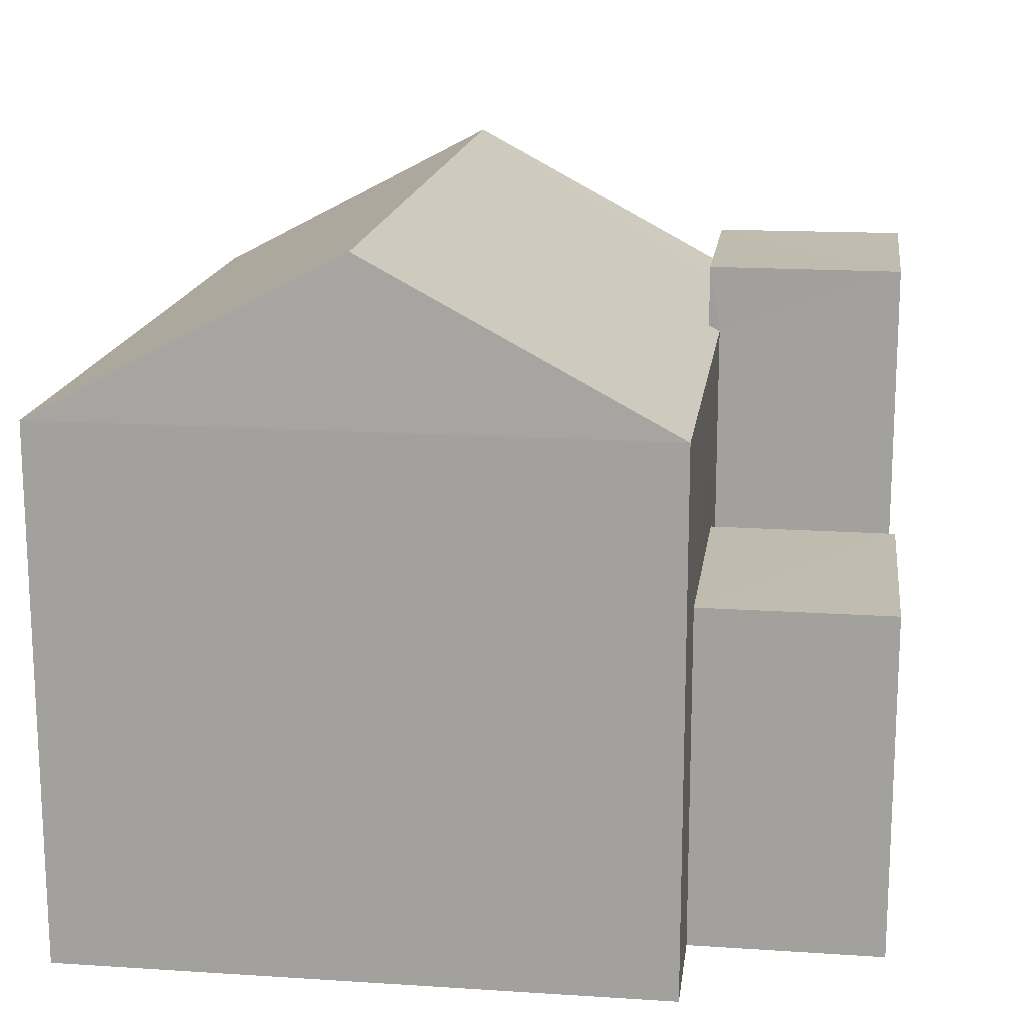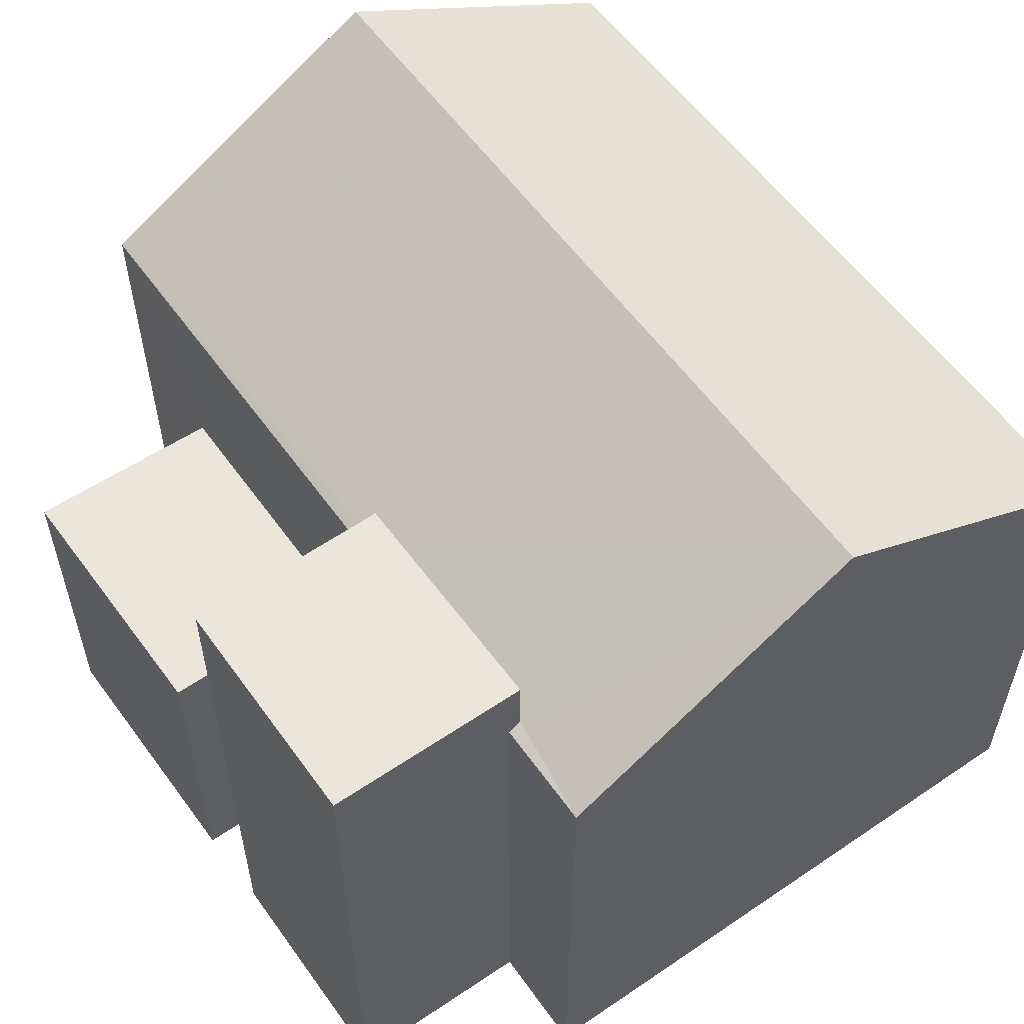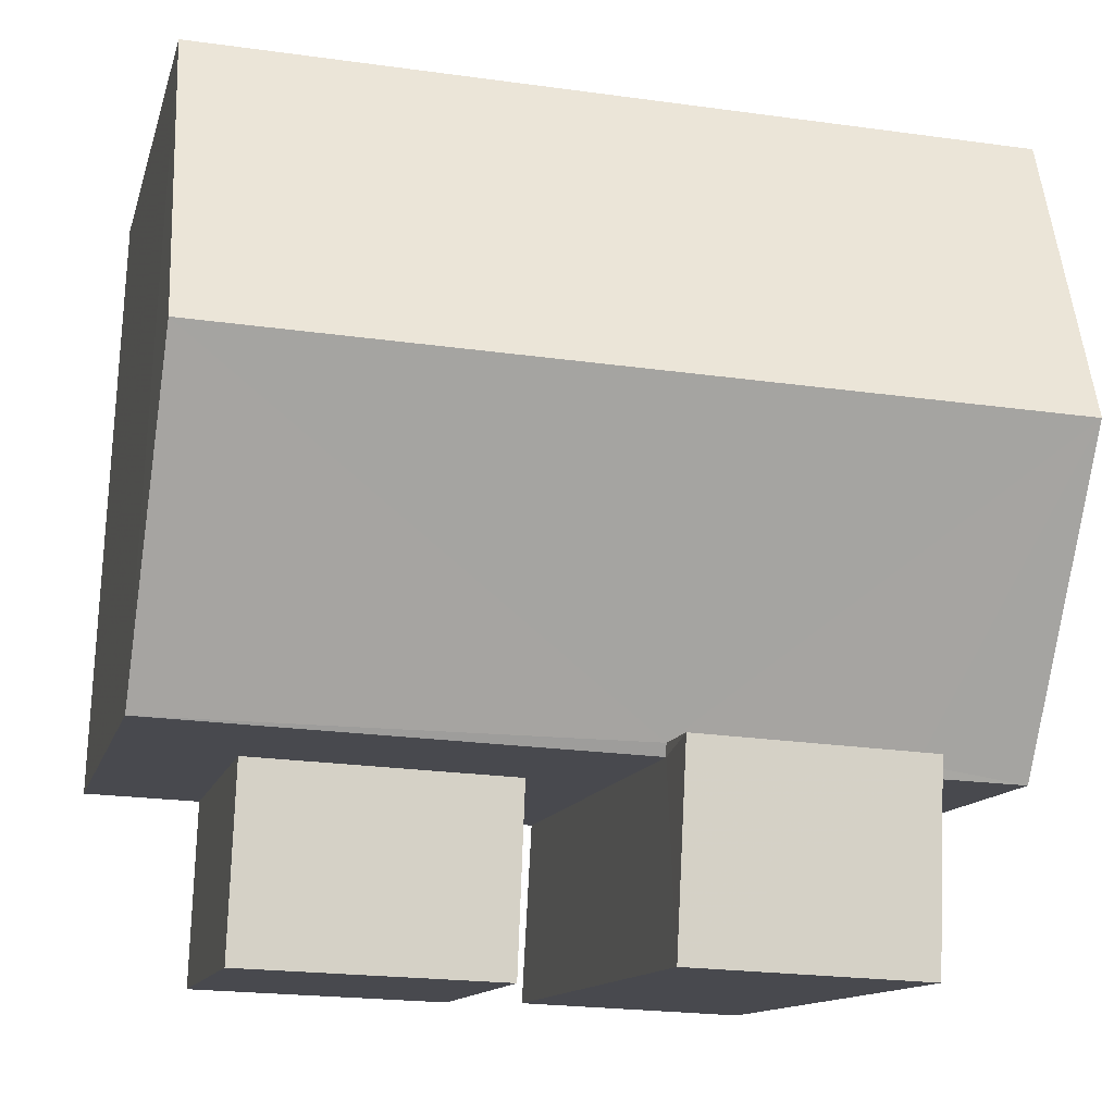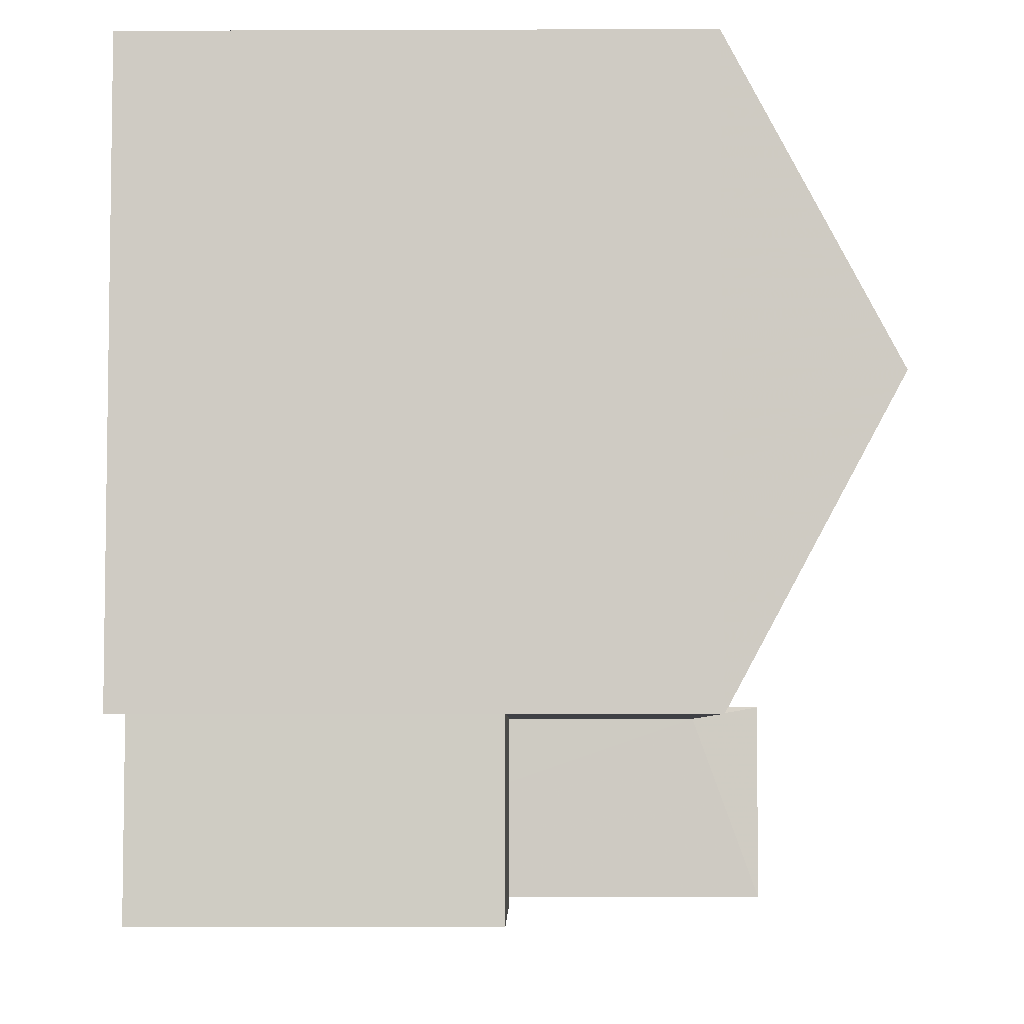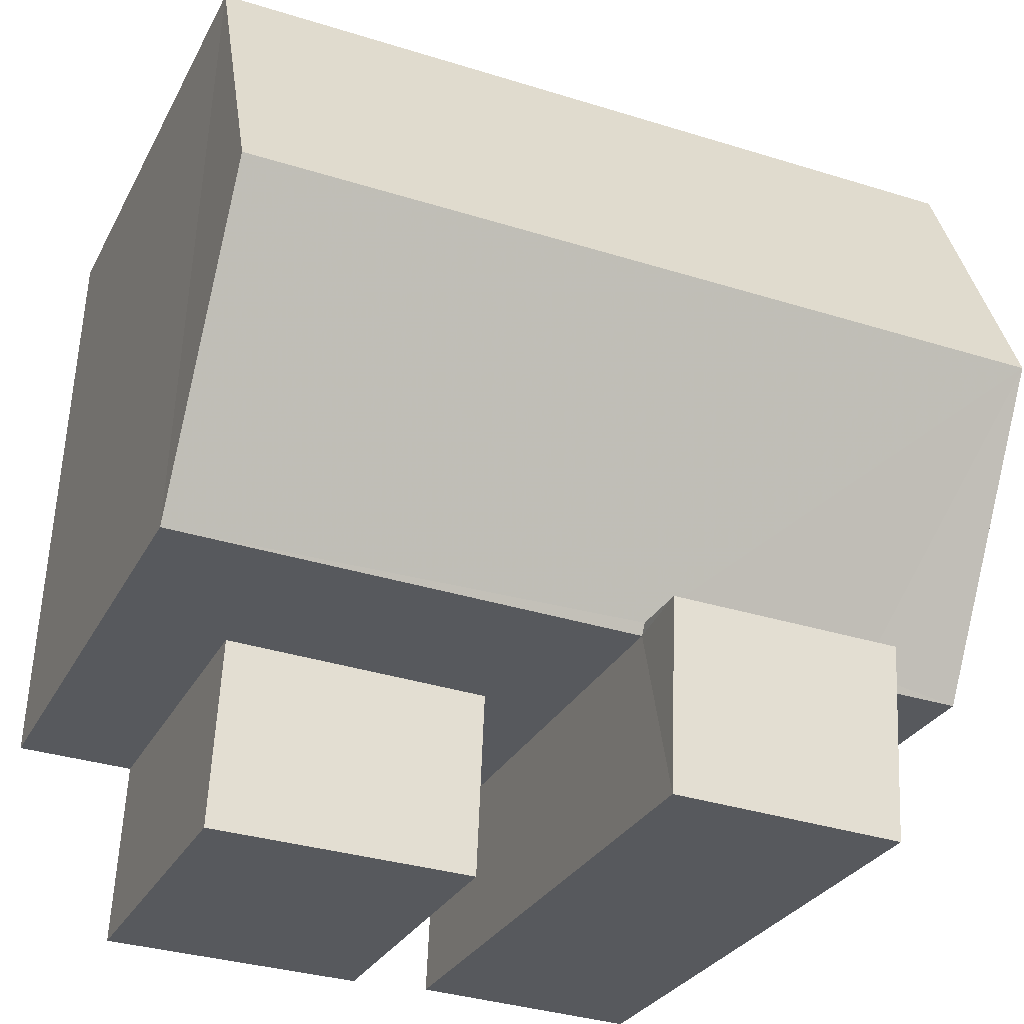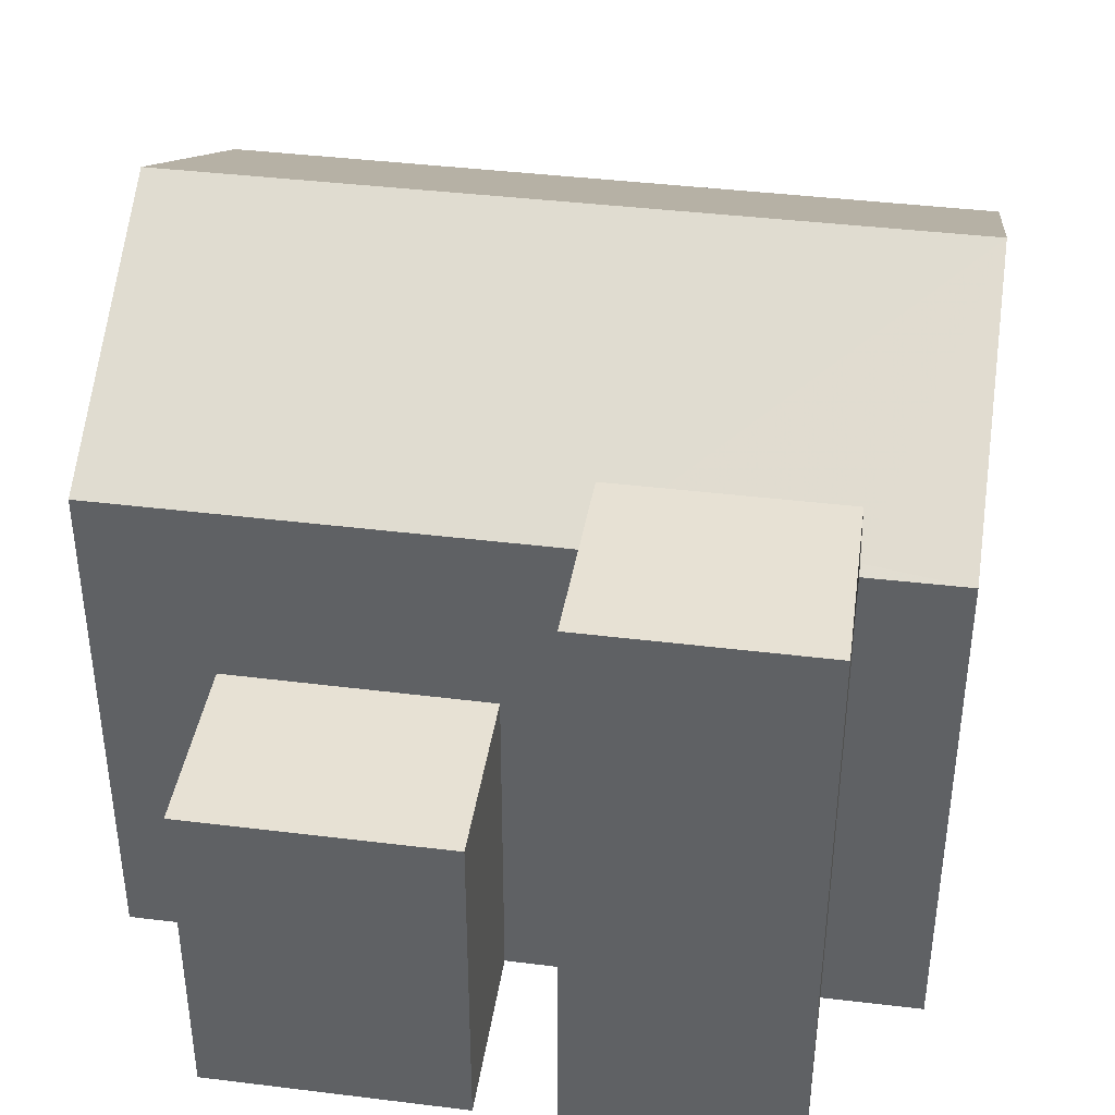
<metadata>
{"format":"obj","ext":"obj","renderer":"f3d","projection":"perspective","resolution":1024,"background":"white","views":[{"elev":16.3,"azim":-84.9,"up":"+Z"},{"elev":57.1,"azim":52.2,"up":"+Z"},{"elev":-12.0,"azim":-12.9,"up":"+Y"},{"elev":-2.6,"azim":-89.4,"up":"+Y"},{"elev":-28.2,"azim":-22.5,"up":"+Y"},{"elev":39.5,"azim":6.2,"up":"+Z"}]}
</metadata>
<code>
v -3.724e+05 -1.04e+05 30.04
v -3.724e+05 -1.04e+05 30.04
v -3.724e+05 -1.04e+05 30.04
v -3.724e+05 -1.04e+05 30.04
v -3.724e+05 -1.04e+05 30.04
v -3.724e+05 -1.04e+05 30.04
v -3.724e+05 -1.04e+05 30.04
v -3.724e+05 -1.04e+05 30.04
v -3.724e+05 -1.04e+05 30.04
v -3.724e+05 -1.04e+05 30.04
v -3.724e+05 -1.04e+05 30.04
v -3.724e+05 -1.04e+05 30.04
v -3.724e+05 -1.04e+05 36.27
v -3.724e+05 -1.04e+05 36.27
v -3.724e+05 -1.04e+05 36.27
v -3.724e+05 -1.04e+05 36.27
v -3.724e+05 -1.04e+05 35.64
v -3.724e+05 -1.04e+05 35.58
v -3.724e+05 -1.04e+05 35.58
v -3.724e+05 -1.04e+05 37.24
v -3.724e+05 -1.04e+05 37.24
v -3.724e+05 -1.04e+05 35.58
v -3.724e+05 -1.04e+05 35.64
v -3.724e+05 -1.04e+05 35.58
v -3.724e+05 -1.04e+05 35.58
v -3.724e+05 -1.04e+05 35.58
v -3.724e+05 -1.04e+05 33.61
v -3.724e+05 -1.04e+05 33.61
v -3.724e+05 -1.04e+05 33.61
v -3.724e+05 -1.04e+05 33.61
f 1 2 3
f 1 4 5
f 2 6 7
f 8 9 10
f 11 7 9
f 9 6 10
f 1 5 12
f 2 12 6
f 12 2 1
f 7 6 9
f 13 14 15
f 13 16 14
f 17 18 19
f 18 17 20
f 20 17 21
f 22 23 24
f 21 23 22
f 17 23 21
f 25 26 20
f 21 25 20
f 27 28 29
f 30 27 29
f 12 5 19
f 5 14 19
f 19 16 17
f 19 14 16
f 6 12 30
f 12 19 30
f 9 27 11
f 27 19 18
f 30 19 27
f 11 27 18
f 22 3 25
f 22 25 21
f 3 2 25
f 4 24 15
f 15 24 13
f 4 1 24
f 13 24 23
f 14 5 4
f 15 14 4
f 7 11 26
f 26 18 20
f 26 11 18
f 6 29 10
f 6 30 29
f 24 3 22
f 24 1 3
f 25 2 7
f 26 25 7
f 17 16 13
f 23 17 13
f 28 8 10
f 29 28 10
f 9 8 28
f 27 9 28

</code>
